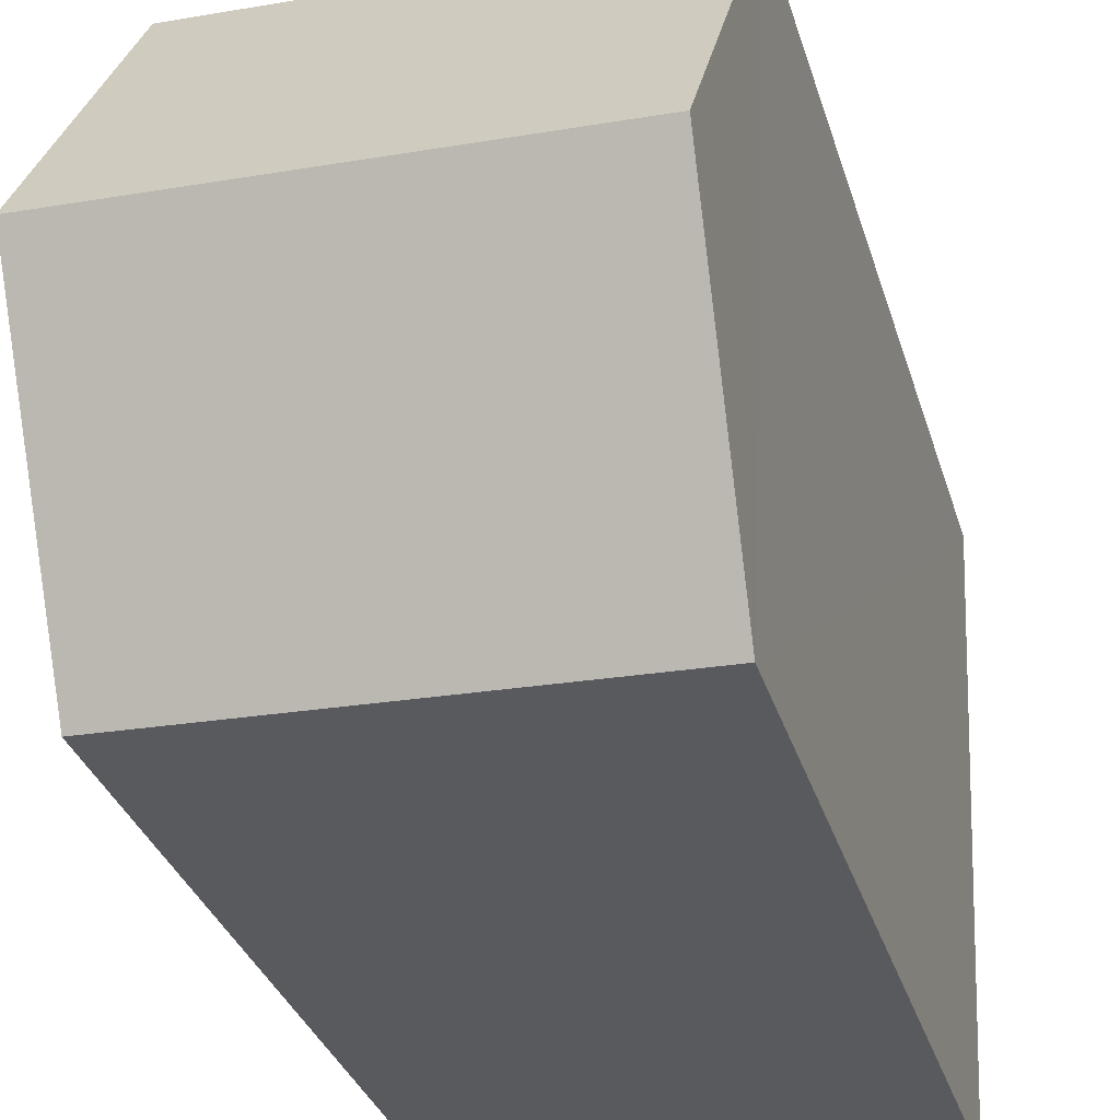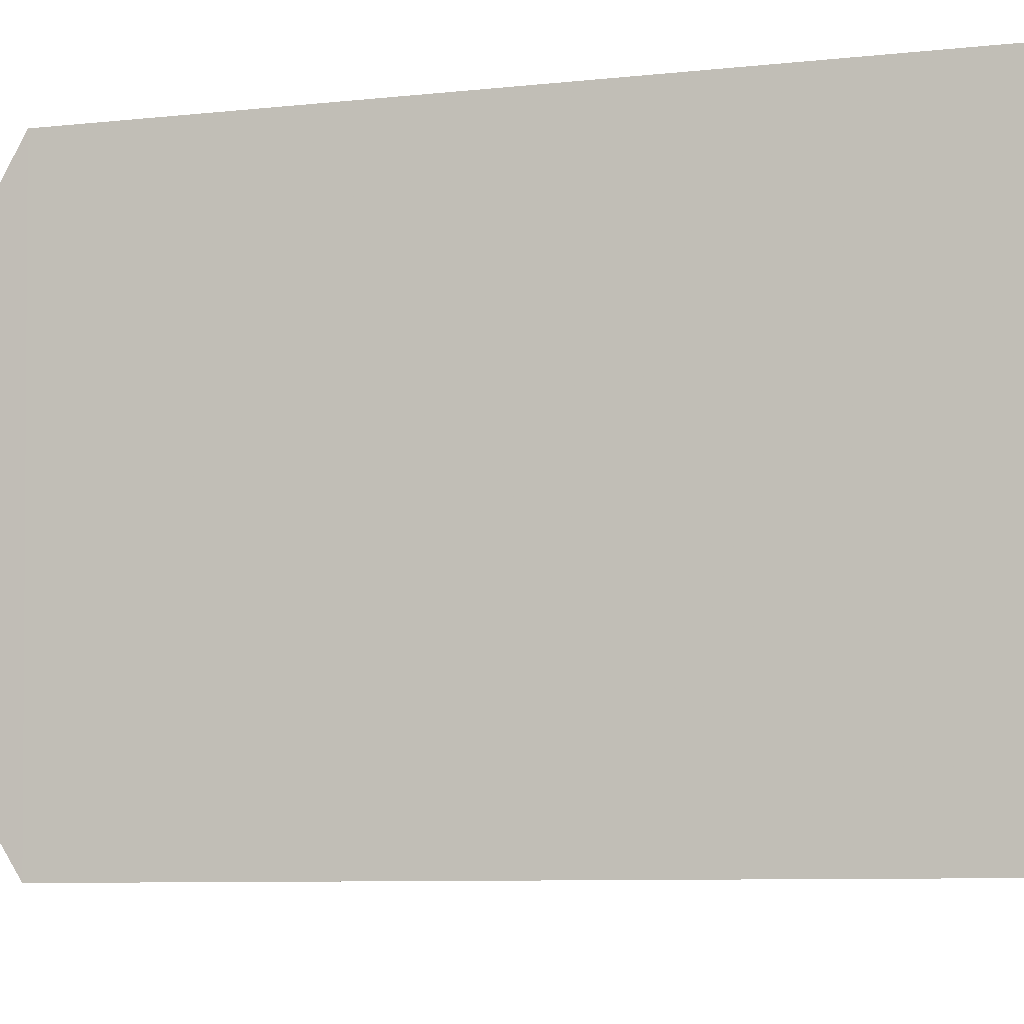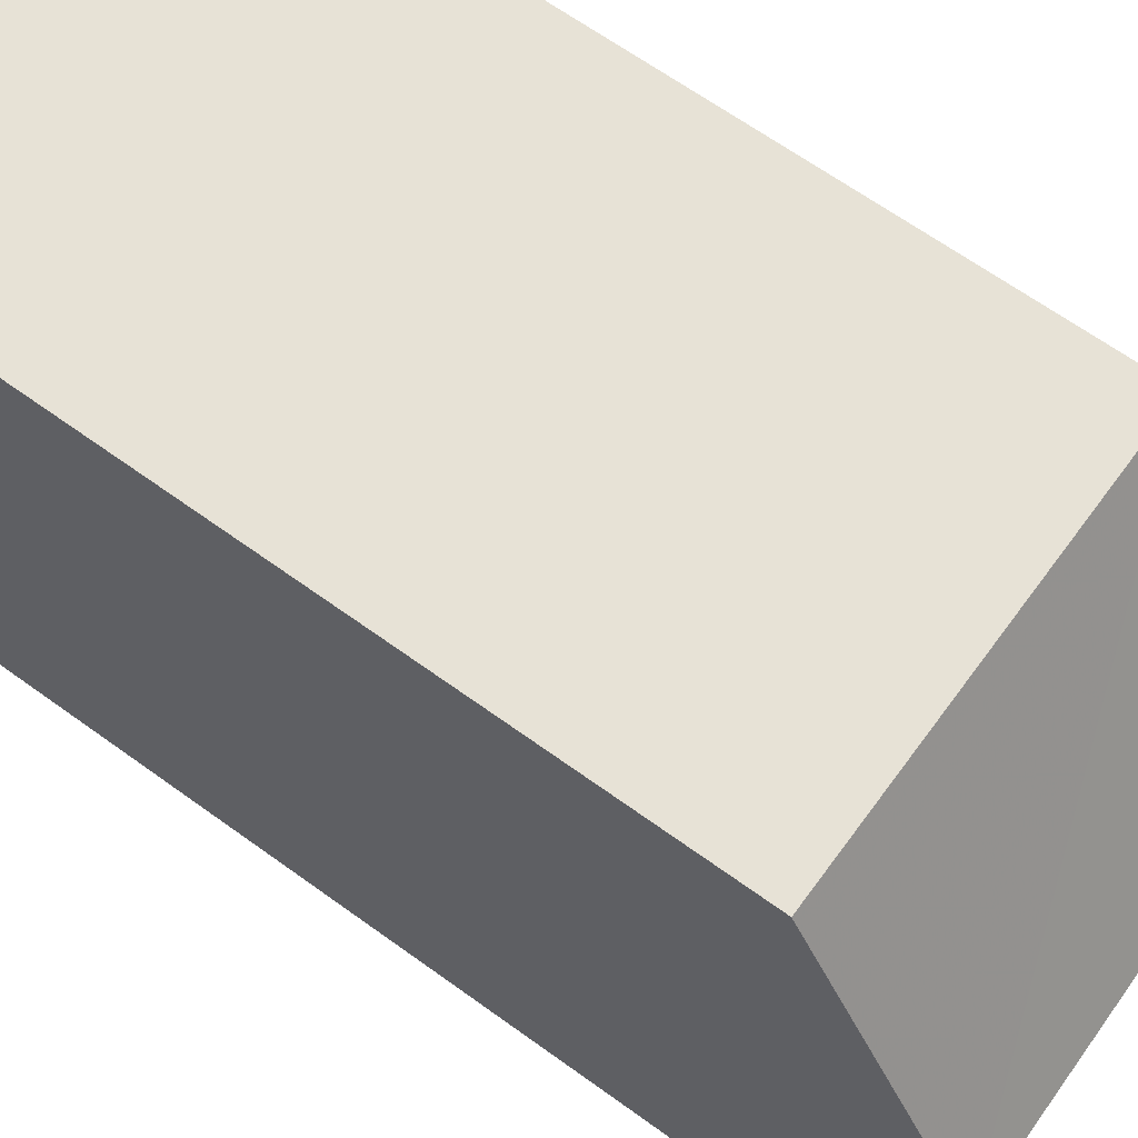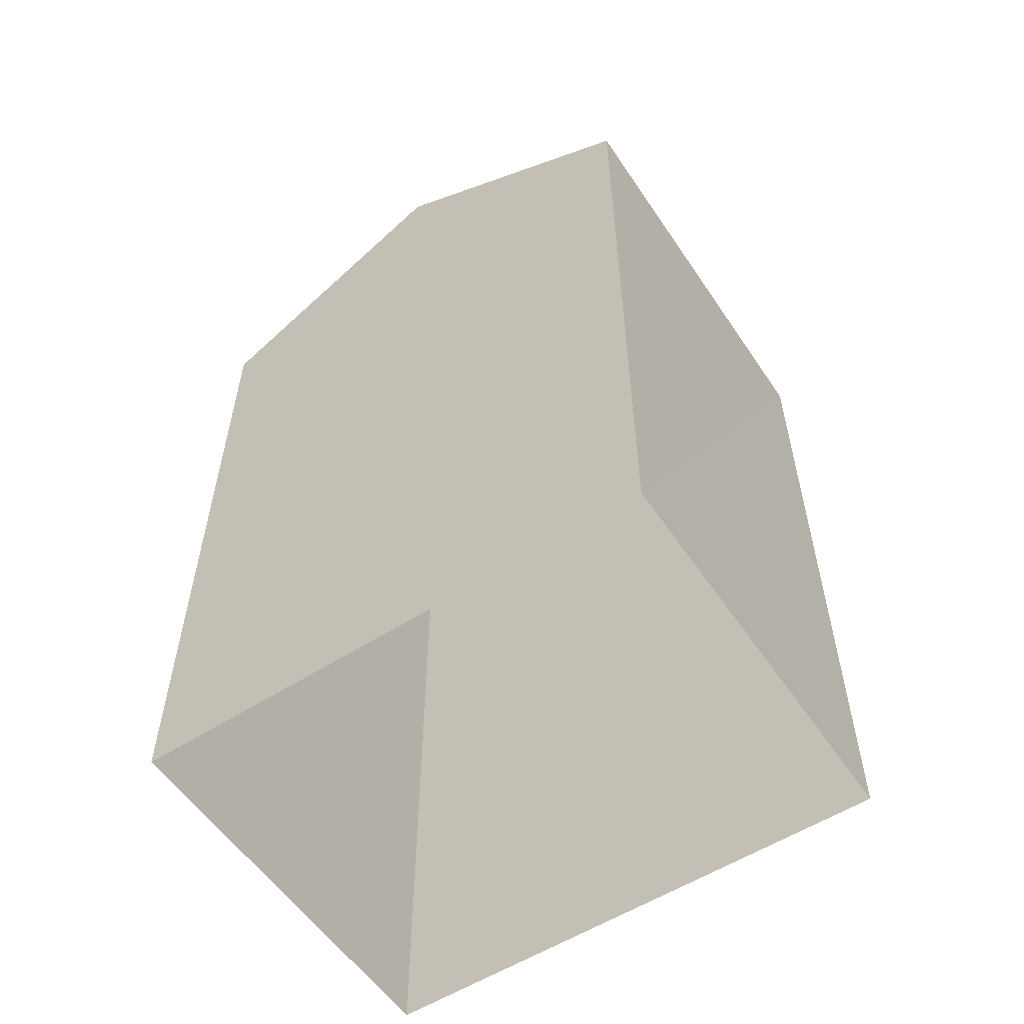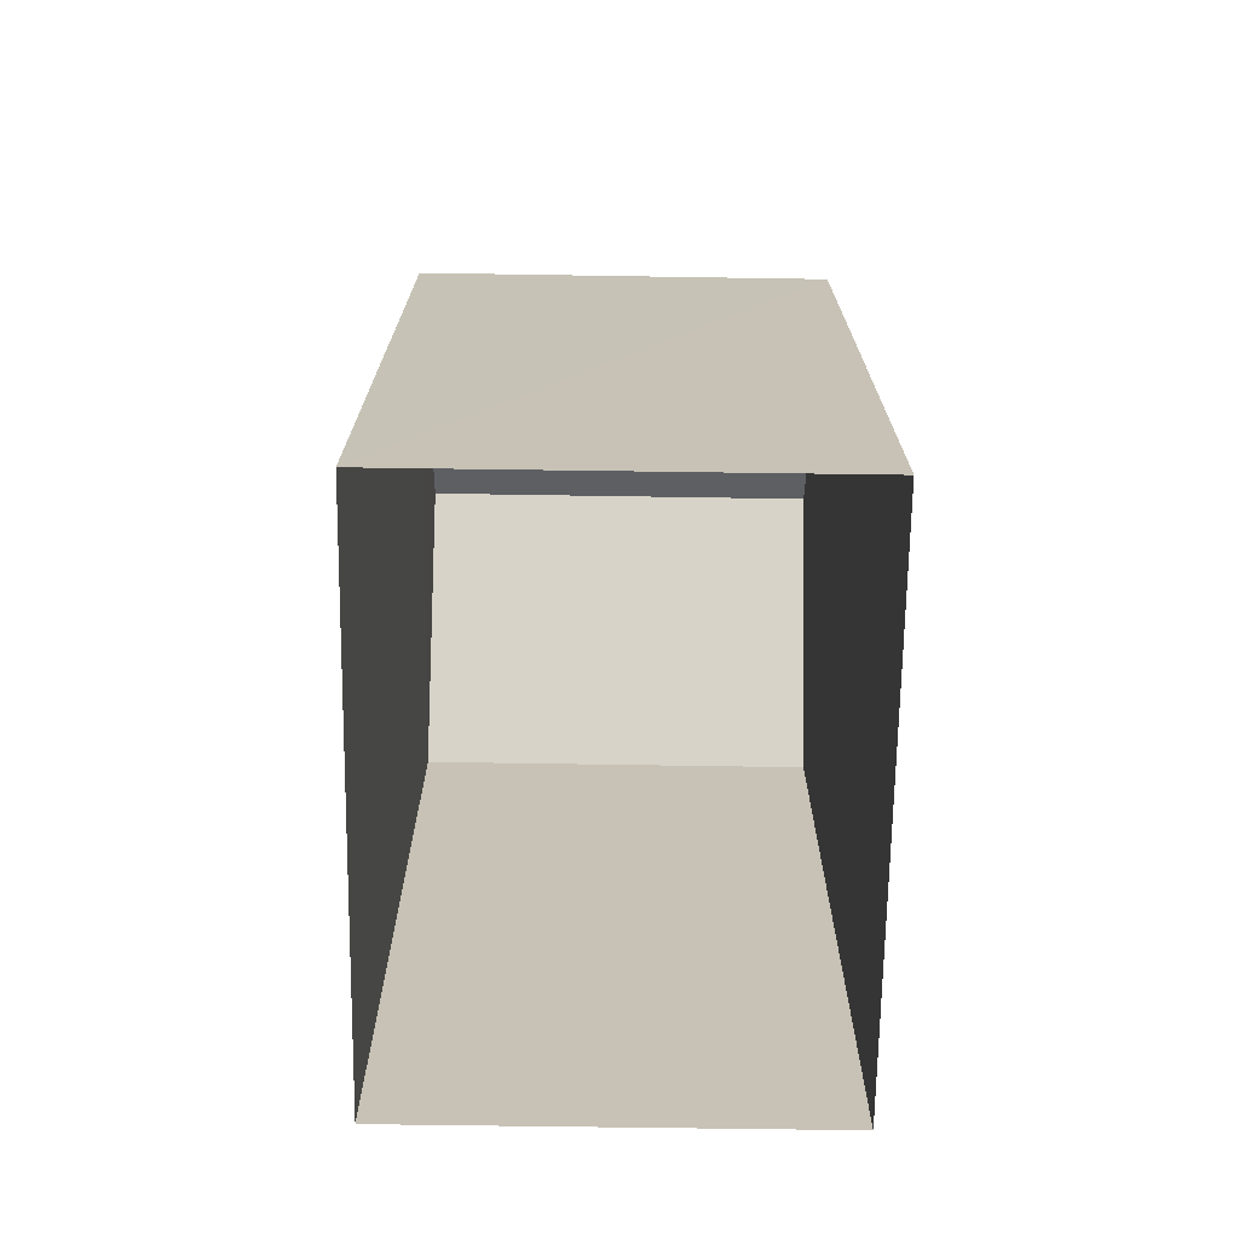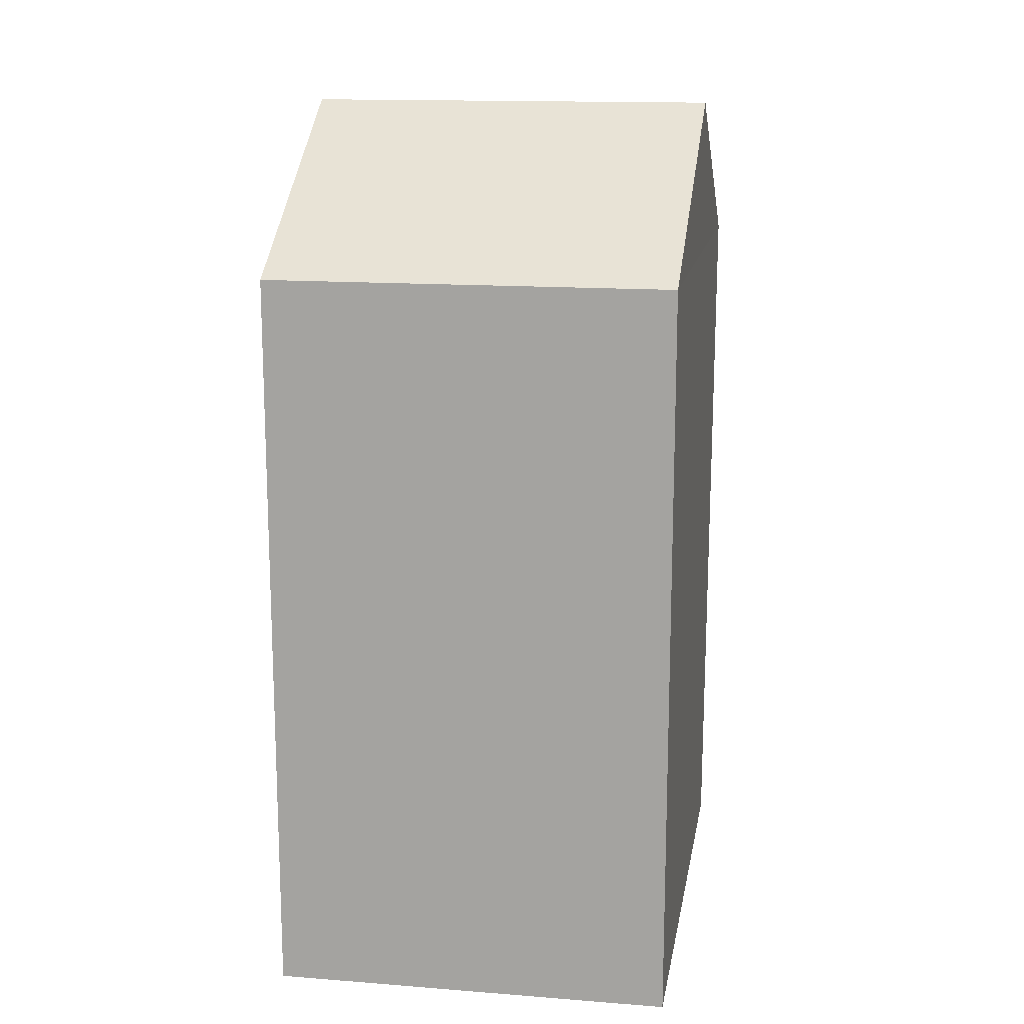
<metadata>
{"format":"obj","ext":"obj","renderer":"f3d","projection":"perspective","resolution":1024,"background":"white","views":[{"elev":-31.8,"azim":15.8,"up":"+Y"},{"elev":-8.1,"azim":107.4,"up":"+Y"},{"elev":65.8,"azim":-54.0,"up":"+Y"},{"elev":-56.4,"azim":121.4,"up":"+Z"},{"elev":-71.2,"azim":177.0,"up":"+Z"},{"elev":14.9,"azim":7.3,"up":"+Z"}]}
</metadata>
<code>
v -3.739e+05 -1.053e+05 20.19
v -3.739e+05 -1.053e+05 20.2
v -3.739e+05 -1.053e+05 20.2
v -3.739e+05 -1.053e+05 20.2
v -3.739e+05 -1.053e+05 29.25
v -3.739e+05 -1.053e+05 29.25
v -3.739e+05 -1.053e+05 31.18
v -3.739e+05 -1.053e+05 31.17
v -3.739e+05 -1.053e+05 29.25
v -3.739e+05 -1.053e+05 29.25
f 1 2 3
f 1 4 2
f 5 6 7
f 8 5 7
f 7 9 8
f 7 10 9
f 4 1 9
f 9 5 8
f 9 1 5
f 6 3 10
f 6 10 7
f 3 2 10
f 10 2 4
f 9 10 4
f 6 1 3
f 6 5 1

</code>
